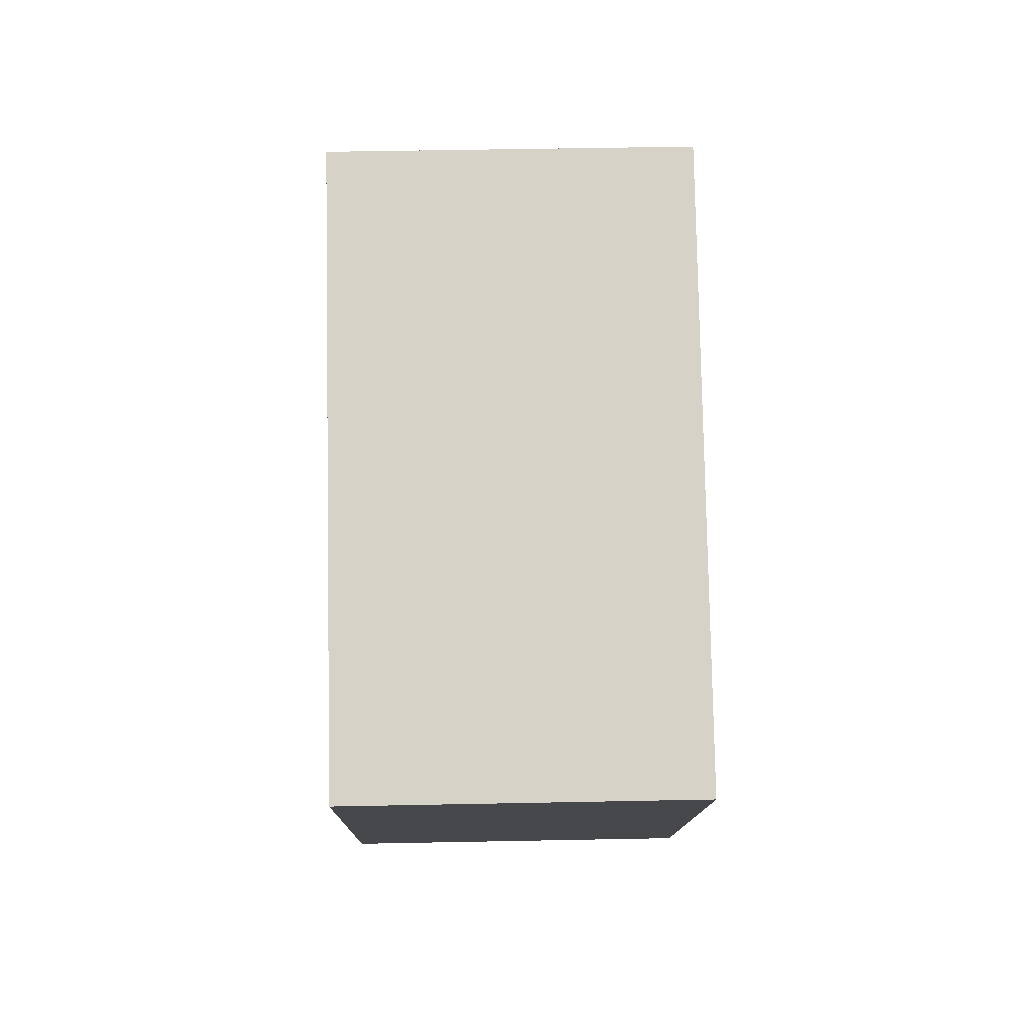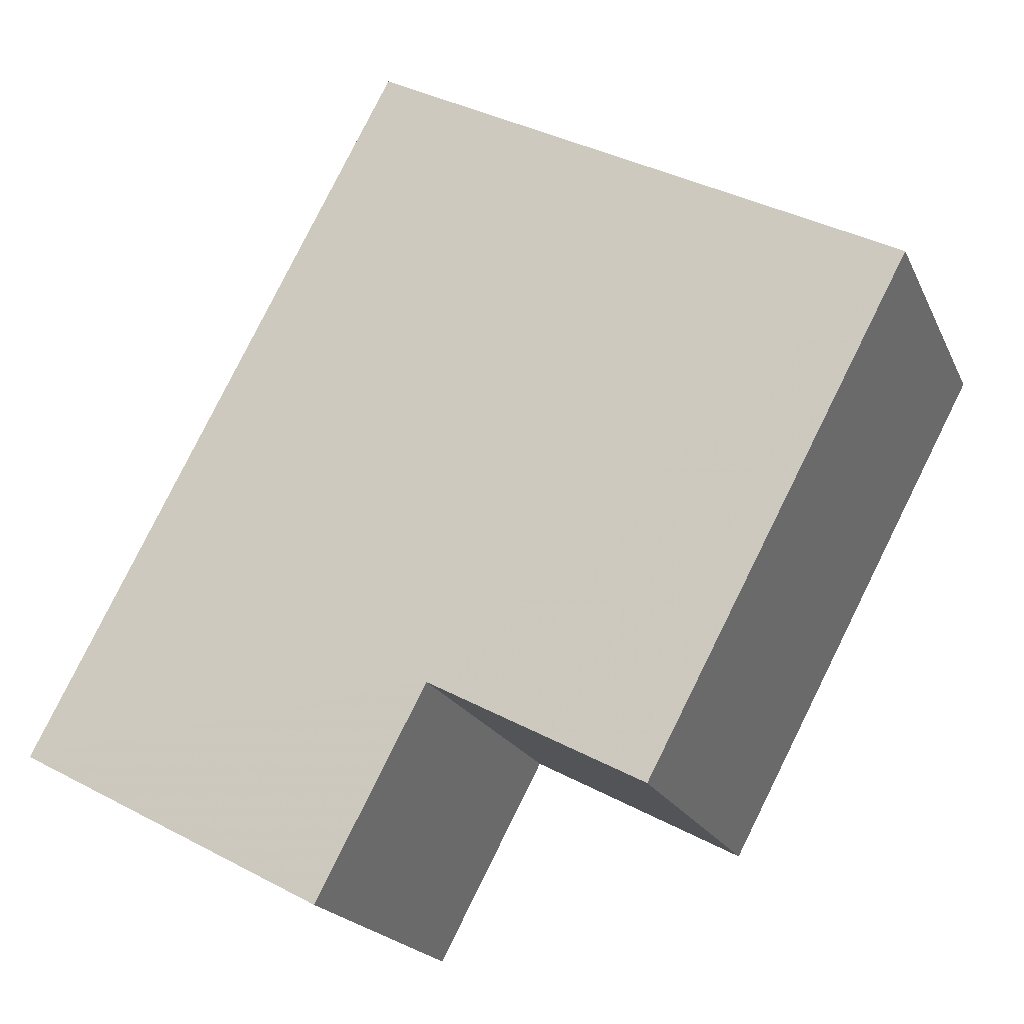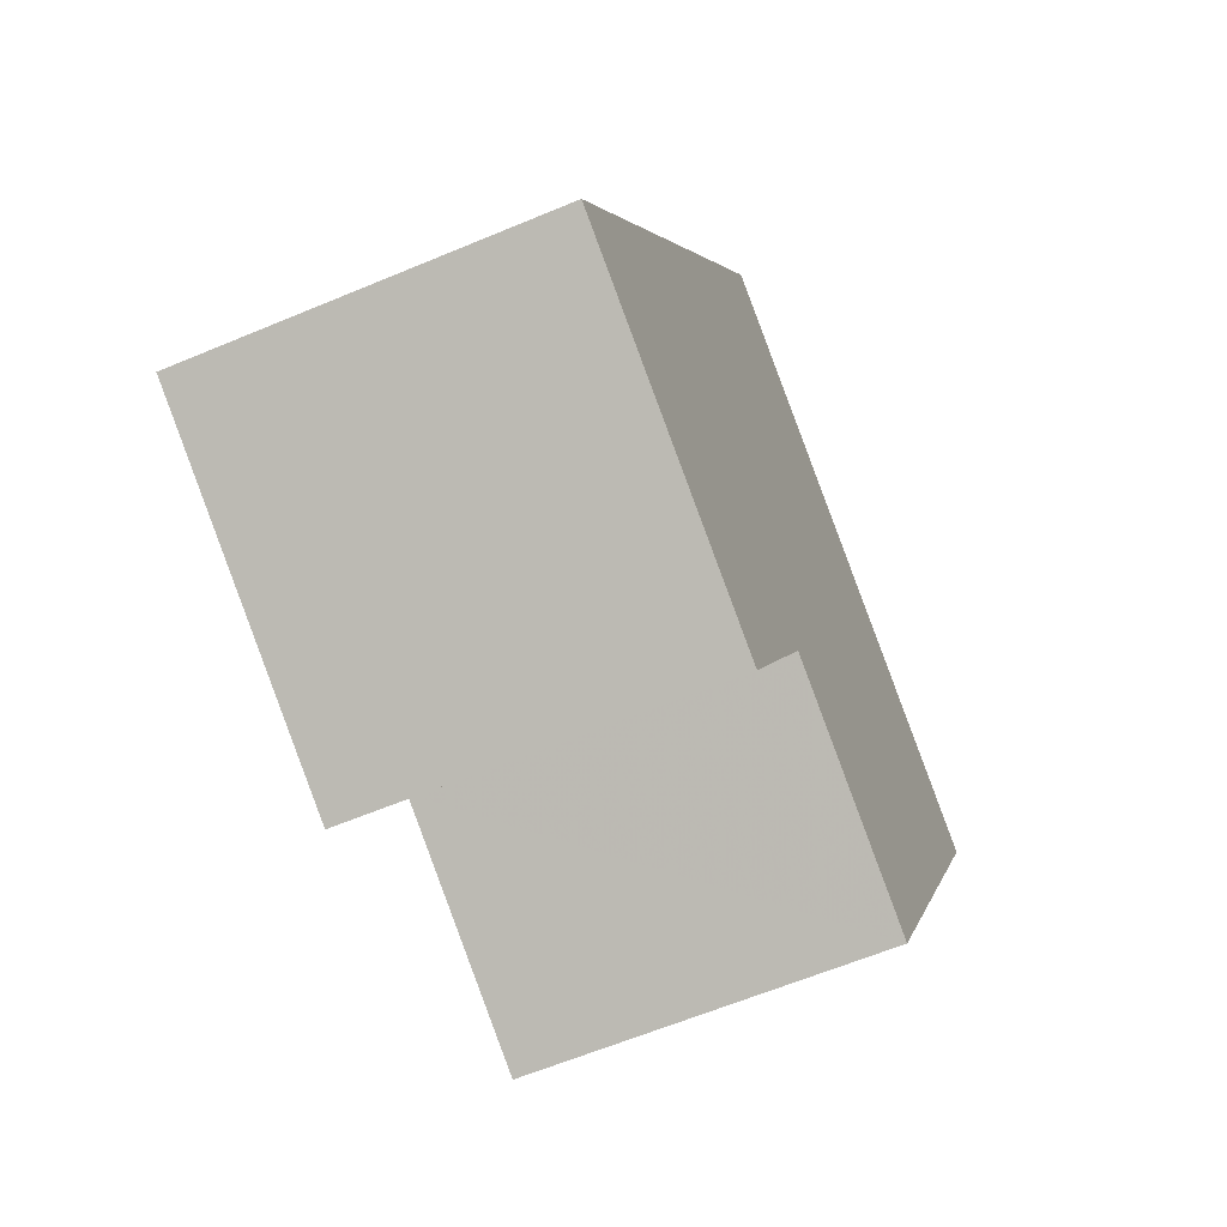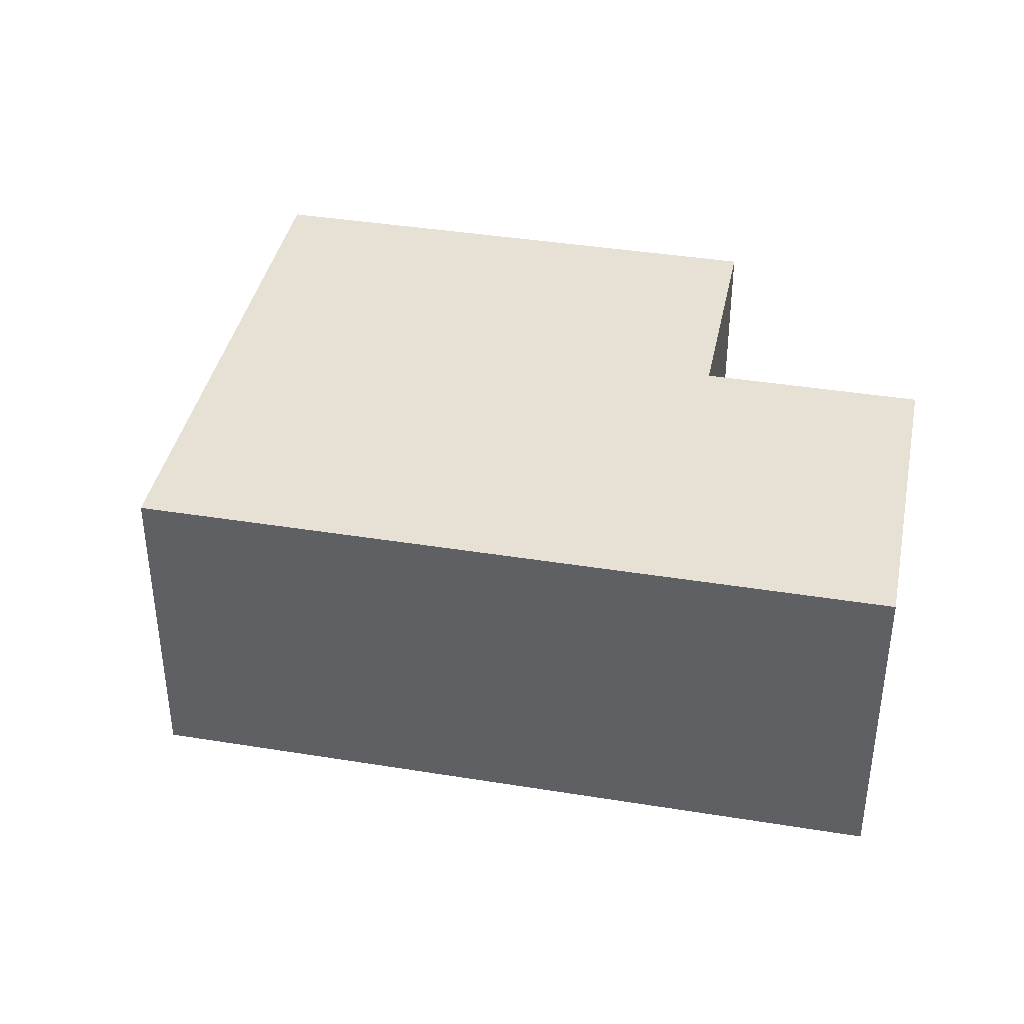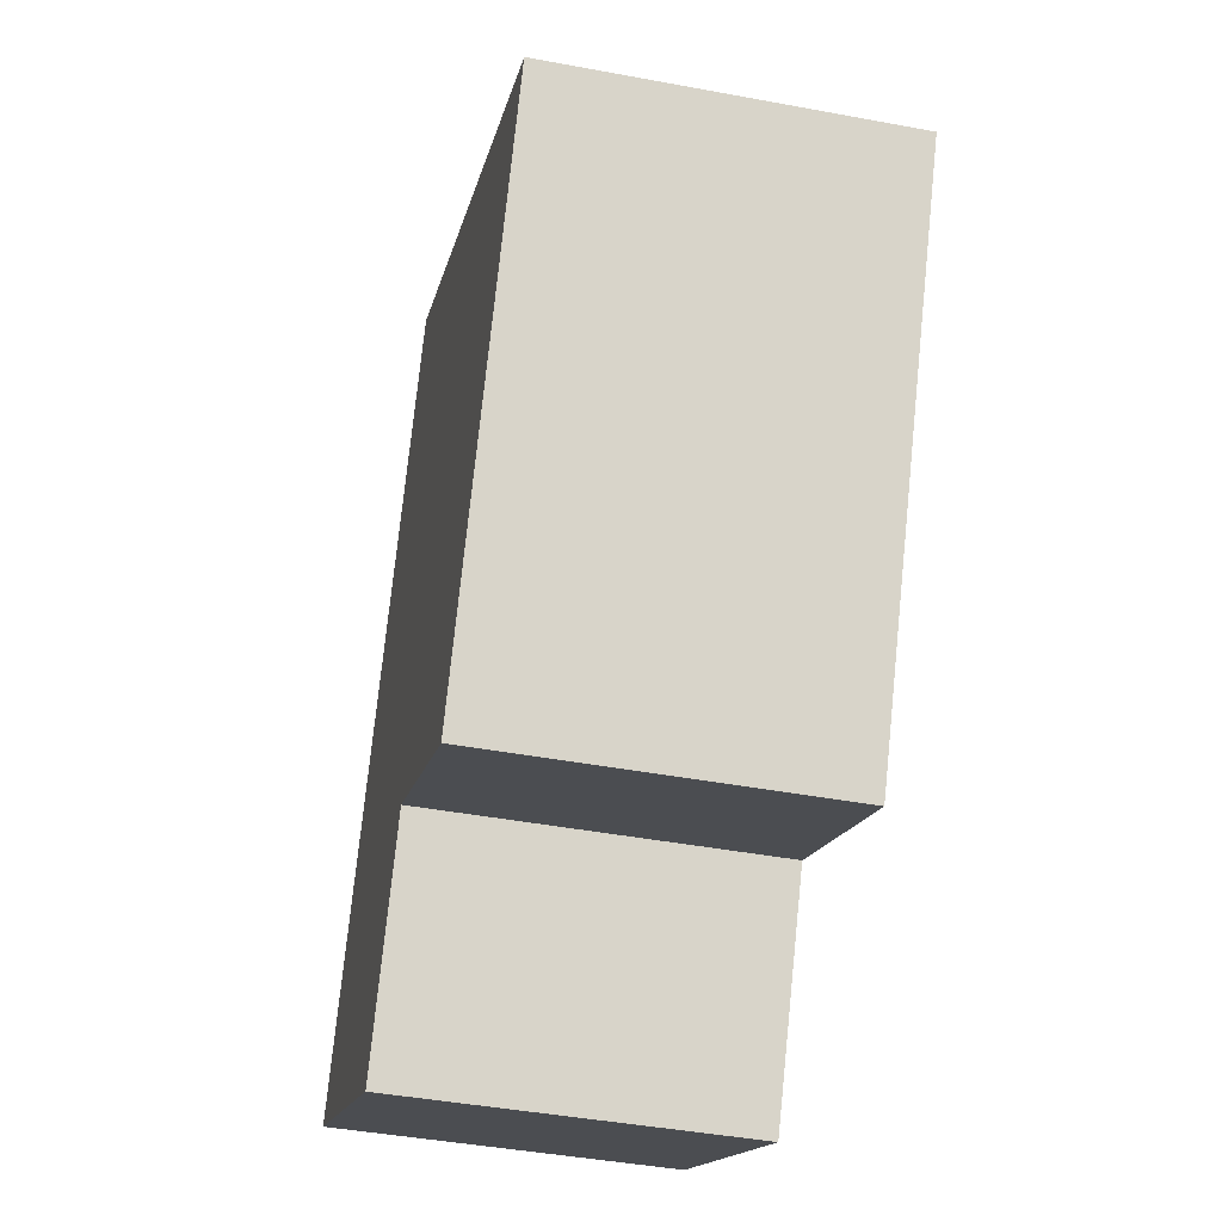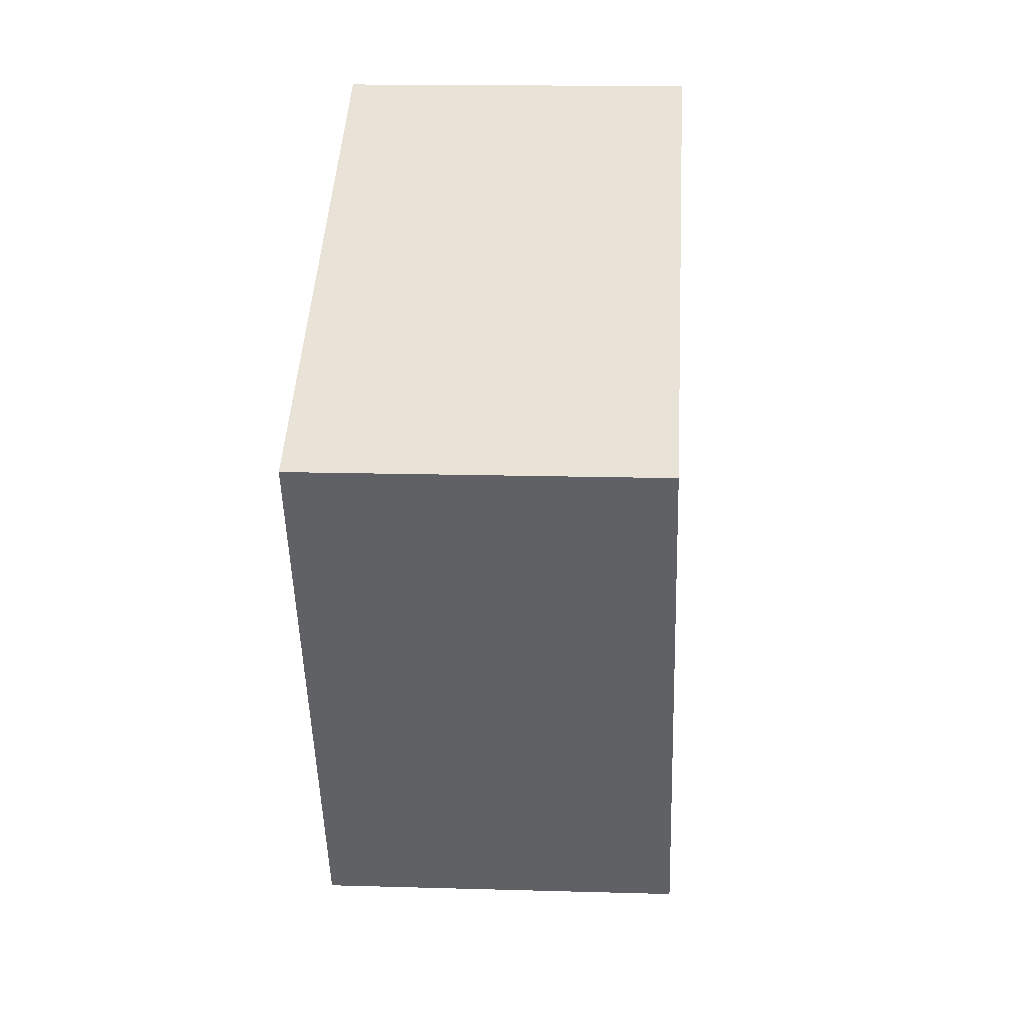
<metadata>
{"format":"obj","ext":"obj","renderer":"f3d","projection":"perspective","resolution":1024,"background":"white","views":[{"elev":50.7,"azim":88.8,"up":"+Y"},{"elev":-20.0,"azim":19.2,"up":"+Y"},{"elev":-61.1,"azim":-66.7,"up":"+Y"},{"elev":39.4,"azim":-106.7,"up":"+Z"},{"elev":-43.4,"azim":77.6,"up":"+Y"},{"elev":14.6,"azim":93.7,"up":"+Y"}]}
</metadata>
<code>
v -8167 -3.708e+04 31.44
v -8172 -3.708e+04 24.29
v -8167 -3.708e+04 24.29
v -8172 -3.708e+04 31.44
v -8174 -3.709e+04 24.29
v -8174 -3.709e+04 31.44
v -8181 -3.708e+04 24.29
v -8181 -3.708e+04 31.44
v -8173 -3.707e+04 31.44
v -8173 -3.707e+04 24.29
v -8162 -3.707e+04 31.44
v -8162 -3.707e+04 24.29
f 3 2 12
f 12 2 10
f 10 2 7
f 2 5 7
f 1 2 3
f 1 4 2
f 4 5 2
f 4 6 5
f 6 7 5
f 6 8 7
f 9 10 7
f 8 9 7
f 11 12 10
f 9 11 10
f 11 3 12
f 11 1 3
f 1 11 4
f 6 4 8
f 8 4 9
f 4 11 9

</code>
